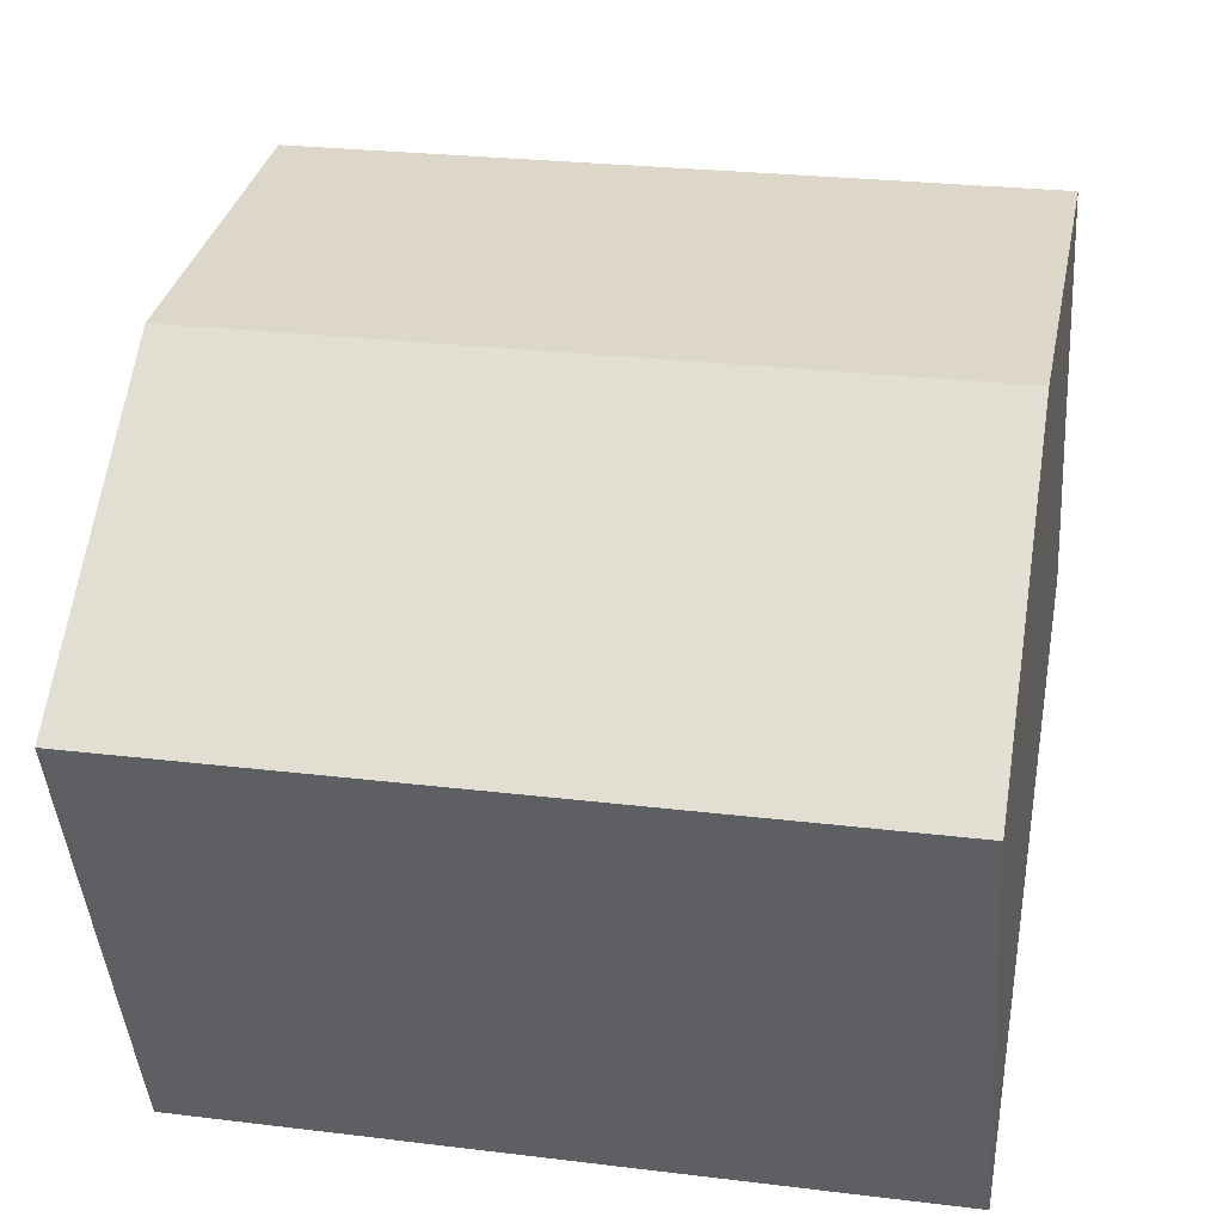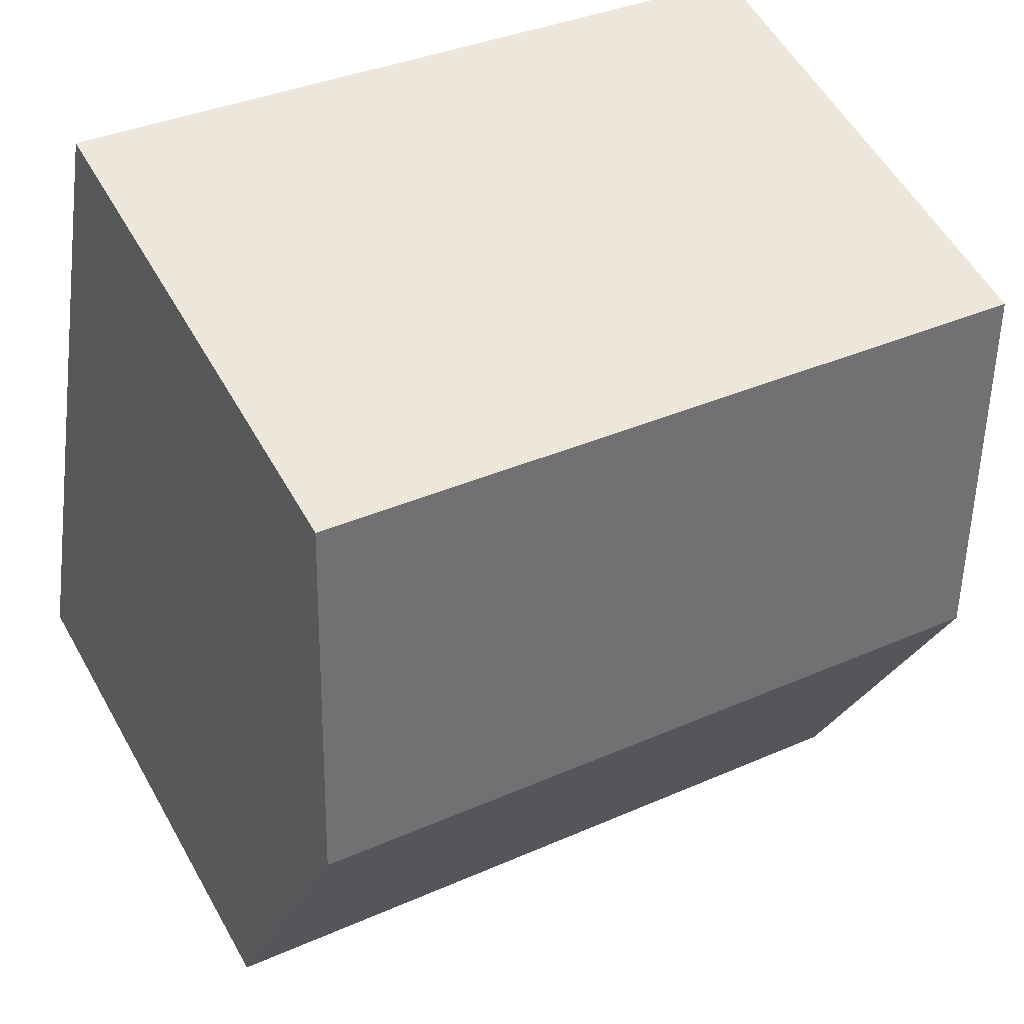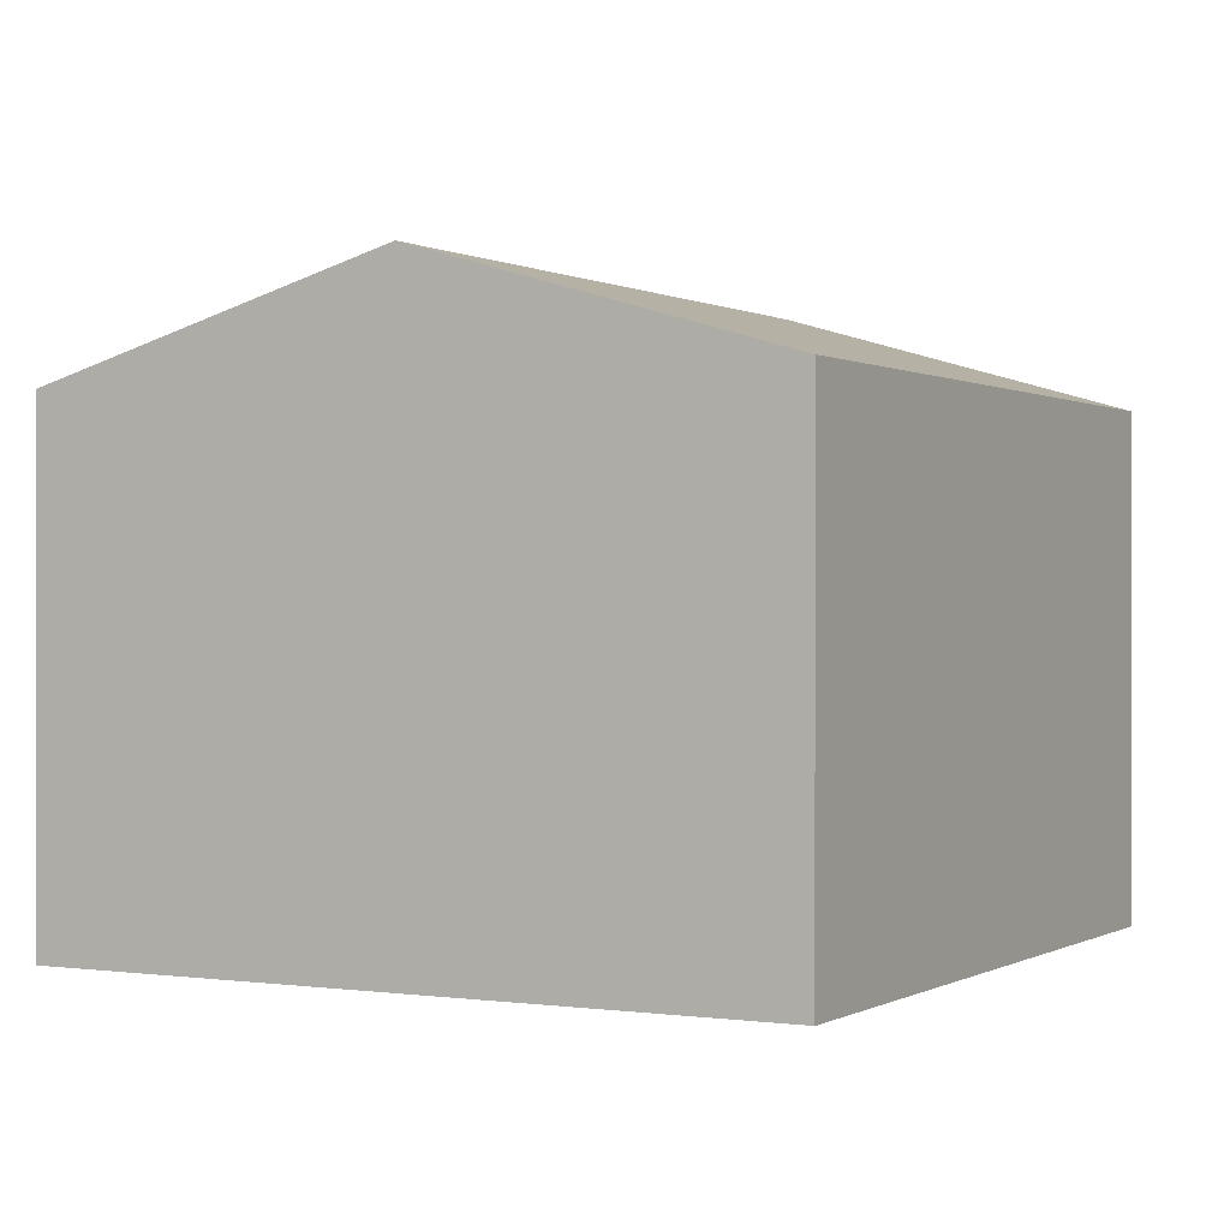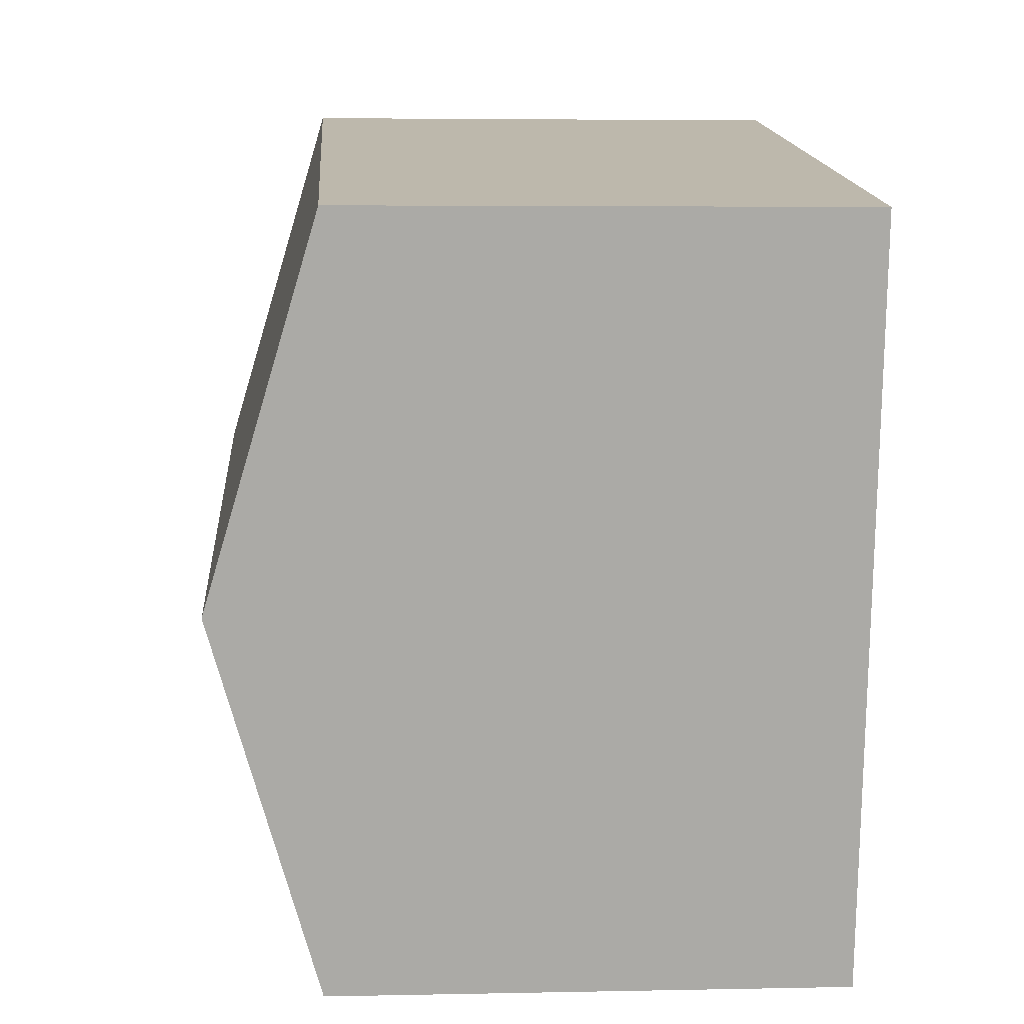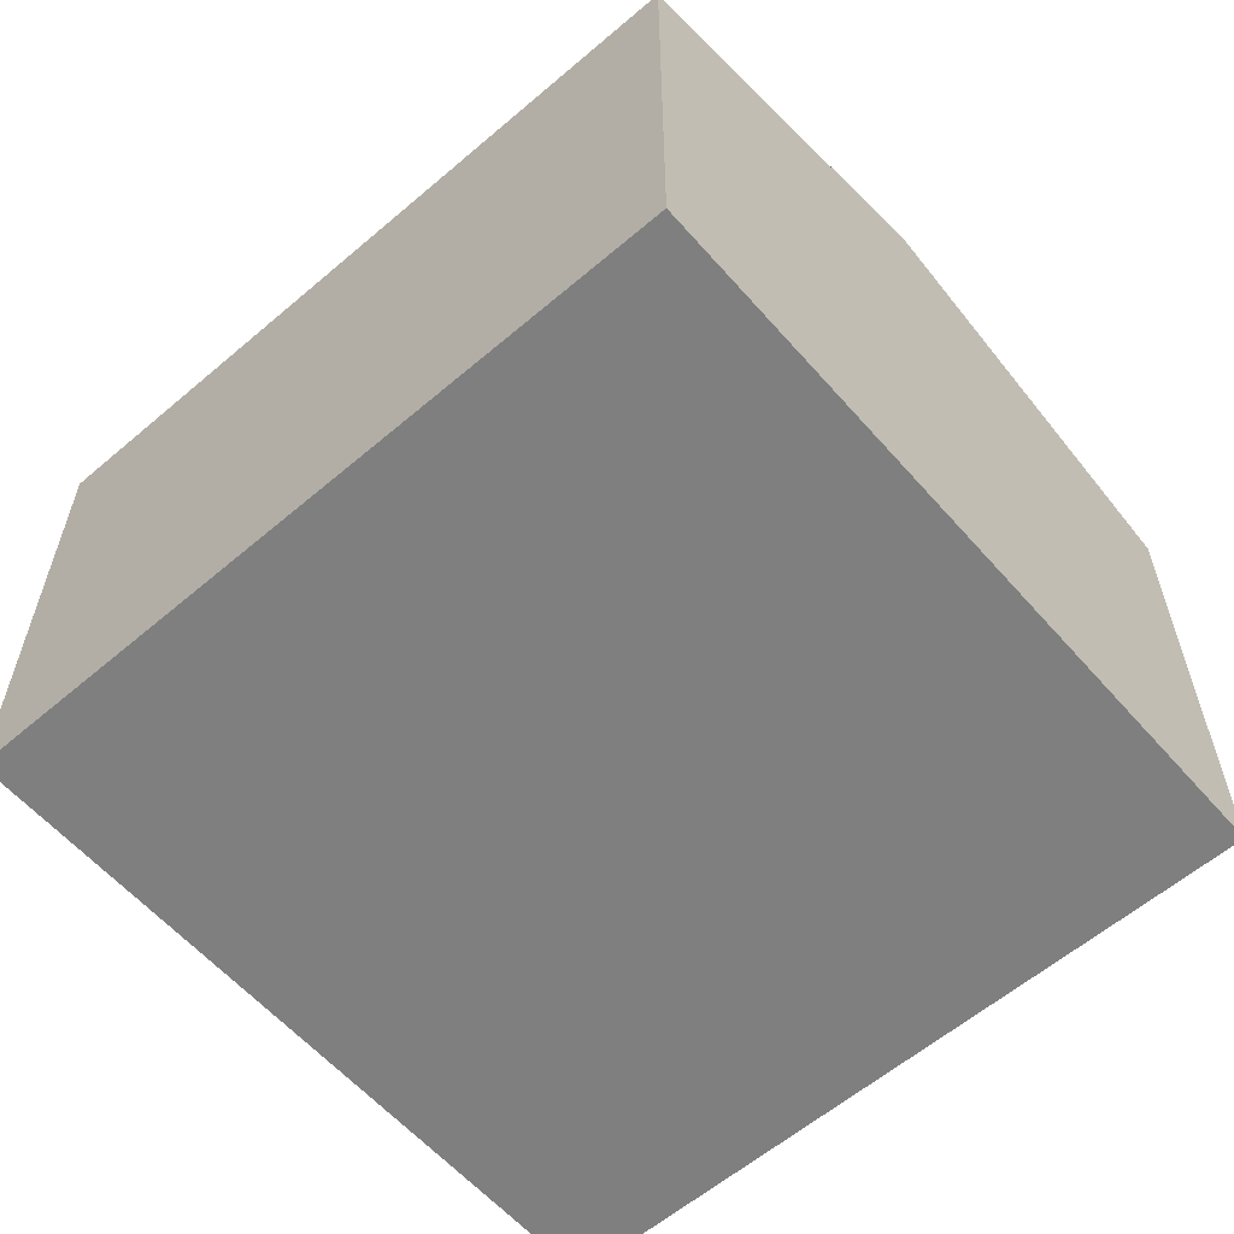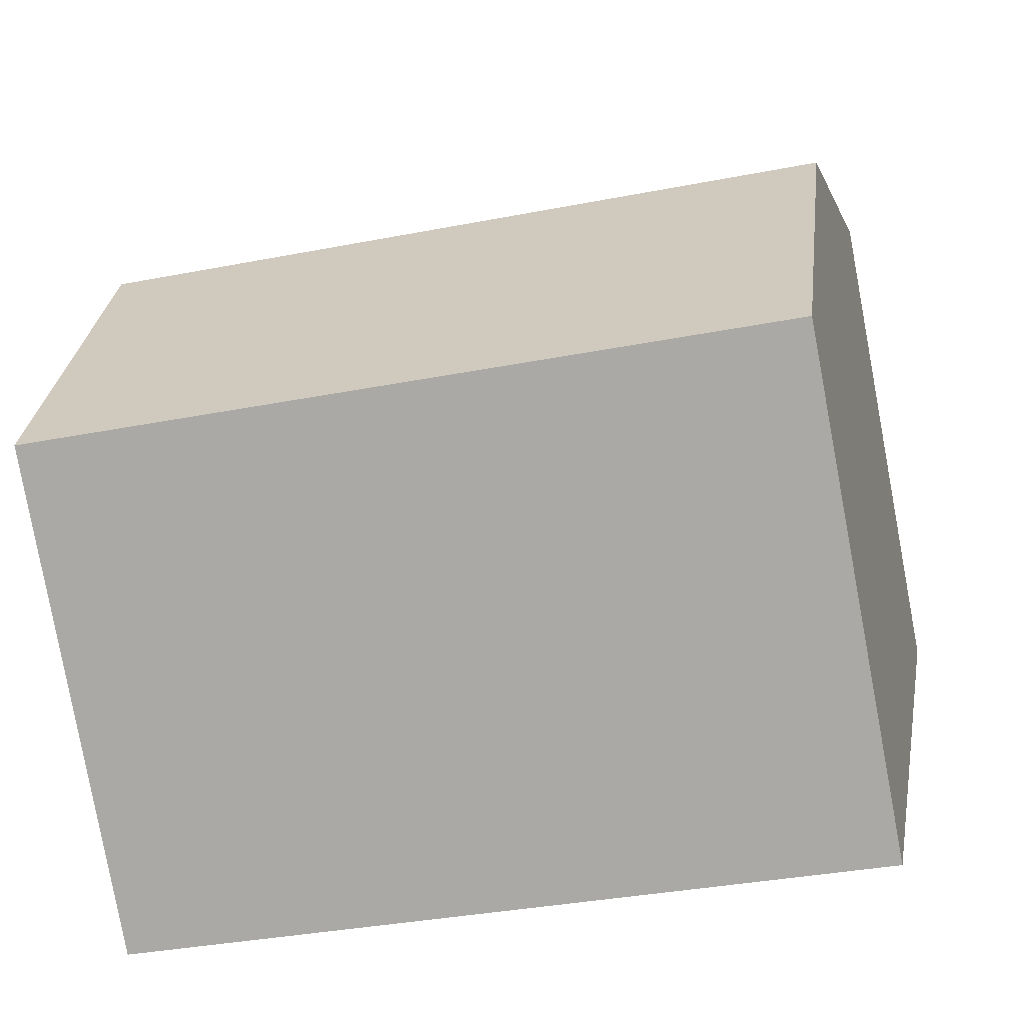
<metadata>
{"format":"obj","ext":"obj","renderer":"f3d","projection":"perspective","resolution":1024,"background":"white","views":[{"elev":-43.0,"azim":-175.9,"up":"+Z"},{"elev":55.6,"azim":151.0,"up":"+Z"},{"elev":0.3,"azim":-71.7,"up":"+Y"},{"elev":4.4,"azim":-93.9,"up":"+Z"},{"elev":-59.9,"azim":-149.2,"up":"+Y"},{"elev":-79.9,"azim":-169.5,"up":"+Z"}]}
</metadata>
<code>
v  2.952 -3.276e-17 0.535
v  0 6.073 3.719e-16
v  0 0 0
v  8.819 -9.785e-17 1.598
v  2.952 6.075 0.535
v  8.819 6.077 1.598
v  9.628 7.372 -2.819
v  10.44 6.076 -7.241
v  9.628 1.726e-16 -2.819
v  10.44 4.434e-16 -7.241
v  1.589 6.076 -8.859
v  1.589 5.425e-16 -8.859
v  0.795 7.372 -4.434
v  0.795 2.715e-16 -4.434
g defaultobject
f 1 2 3
f 2 1 4
f 2 4 5
f 5 4 6
f 4 7 6
f 7 4 8
f 8 4 9
f 8 9 10
f 11 10 12
f 10 11 8
f 7 11 13
f 11 7 8
f 2 14 3
f 14 2 13
f 14 13 12
f 12 13 11
f 9 12 10
f 12 9 4
f 12 4 1
f 12 1 14
f 14 1 3
f 5 13 2
f 13 5 6
f 13 6 7

</code>
